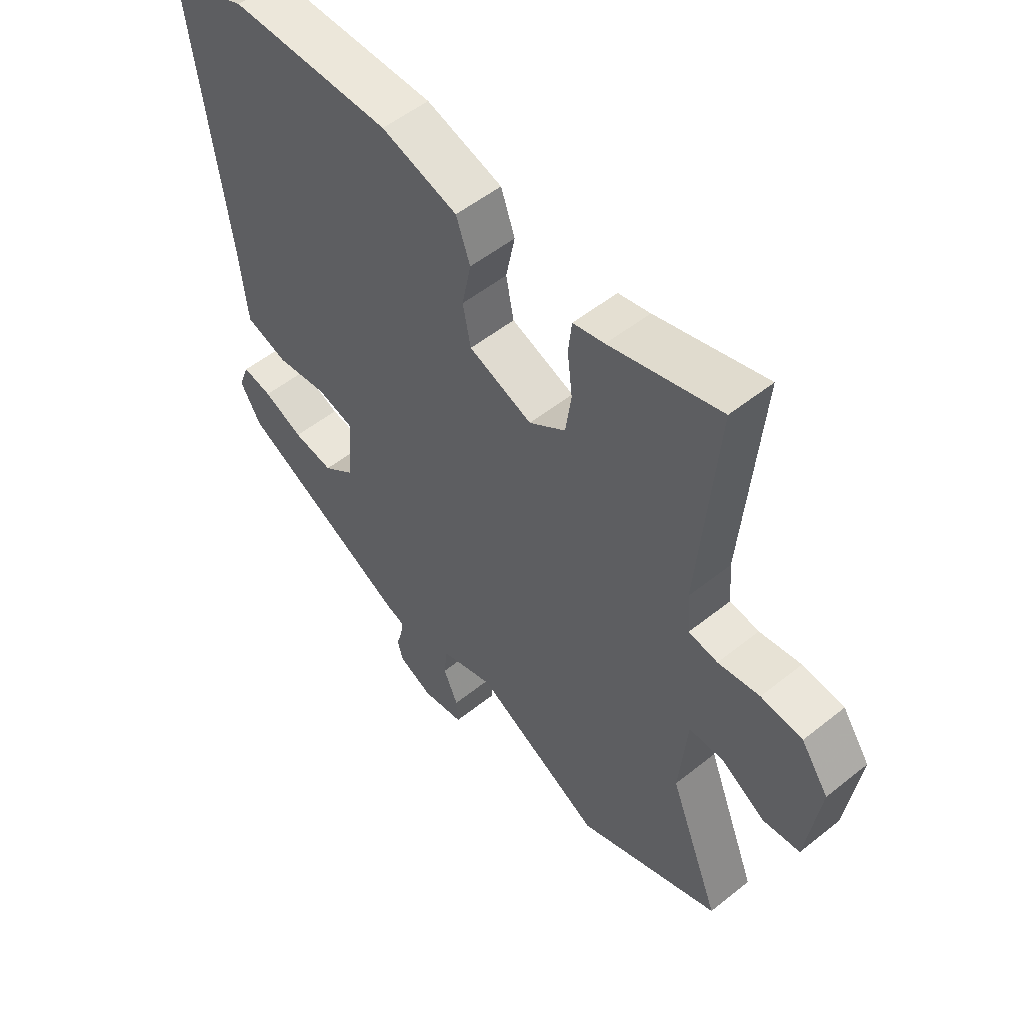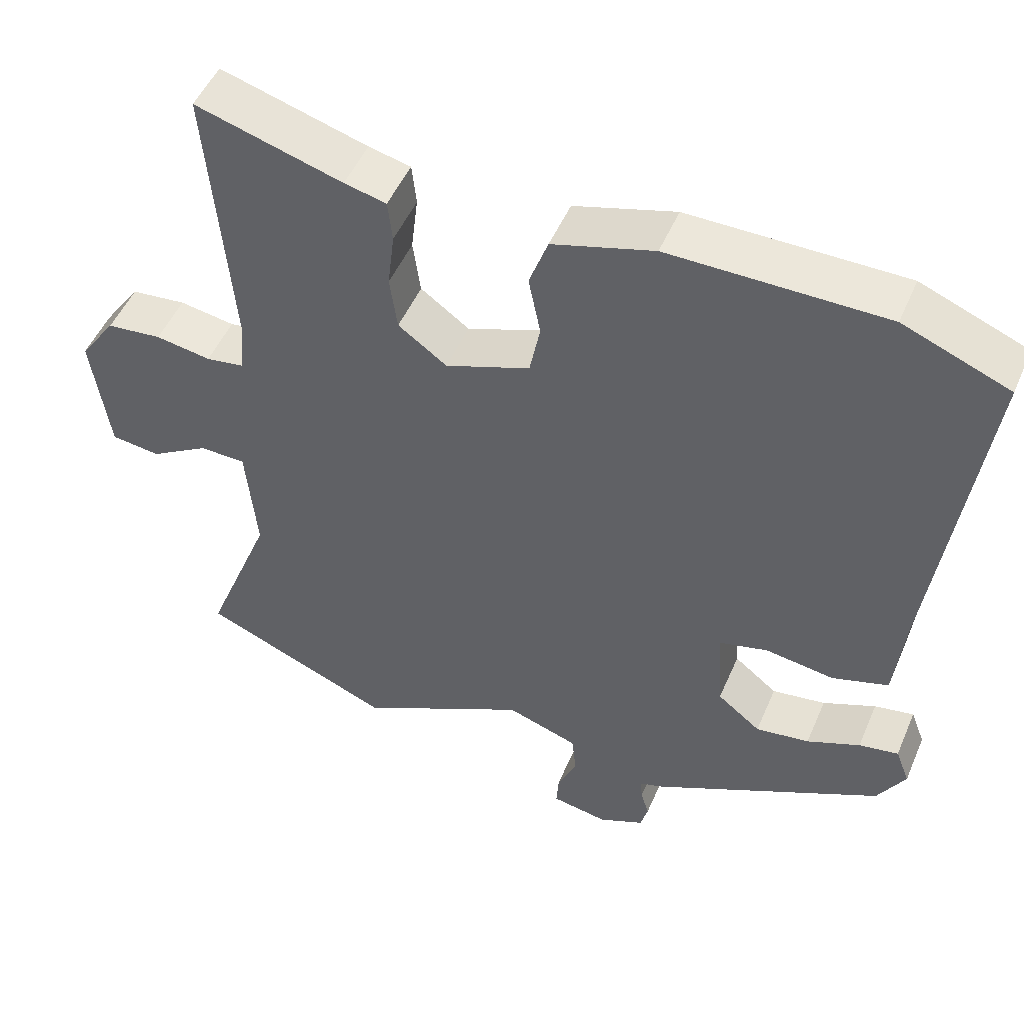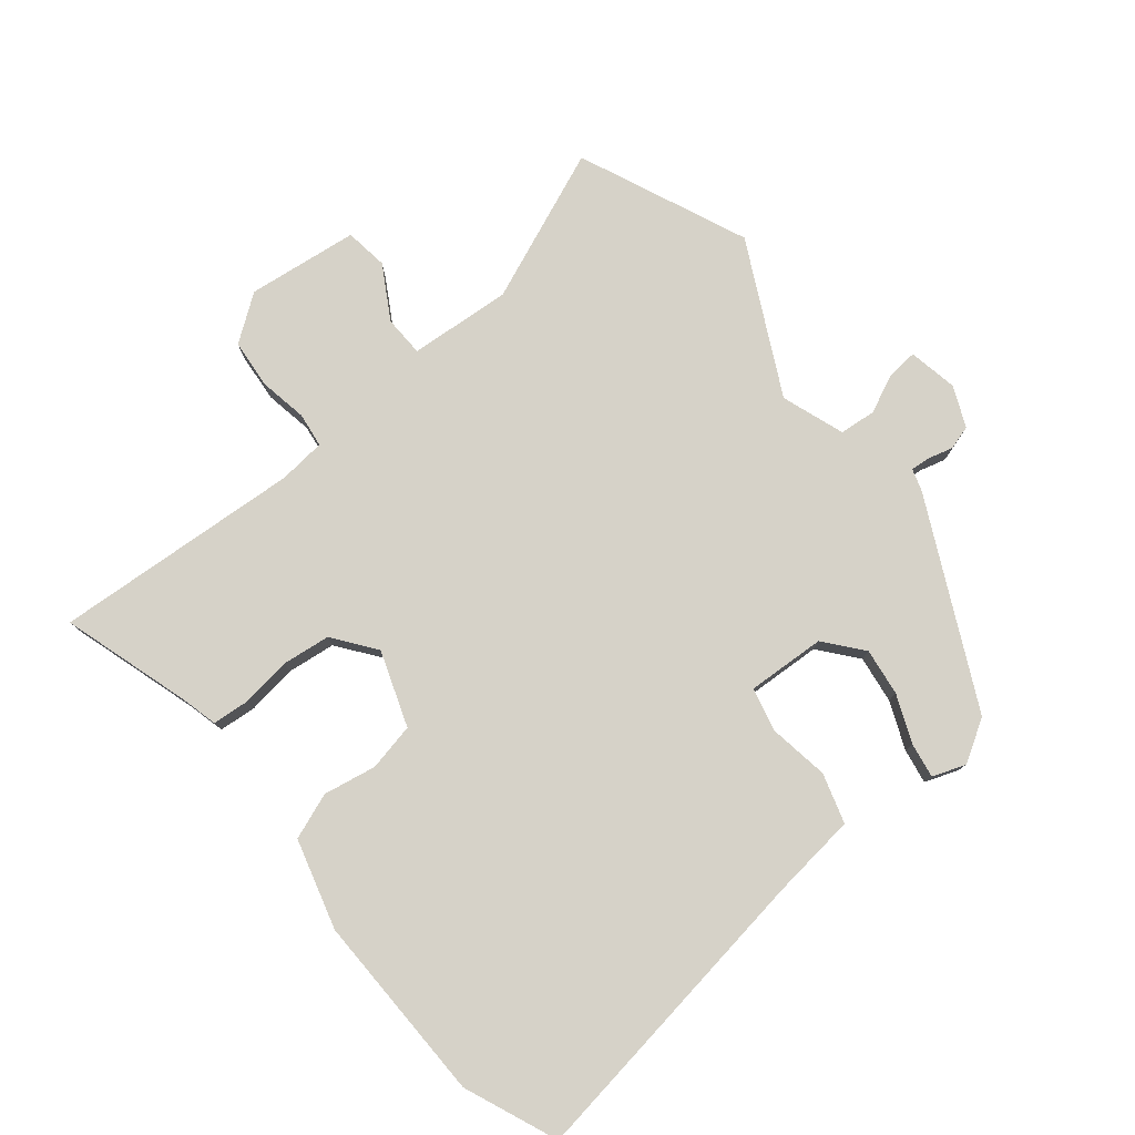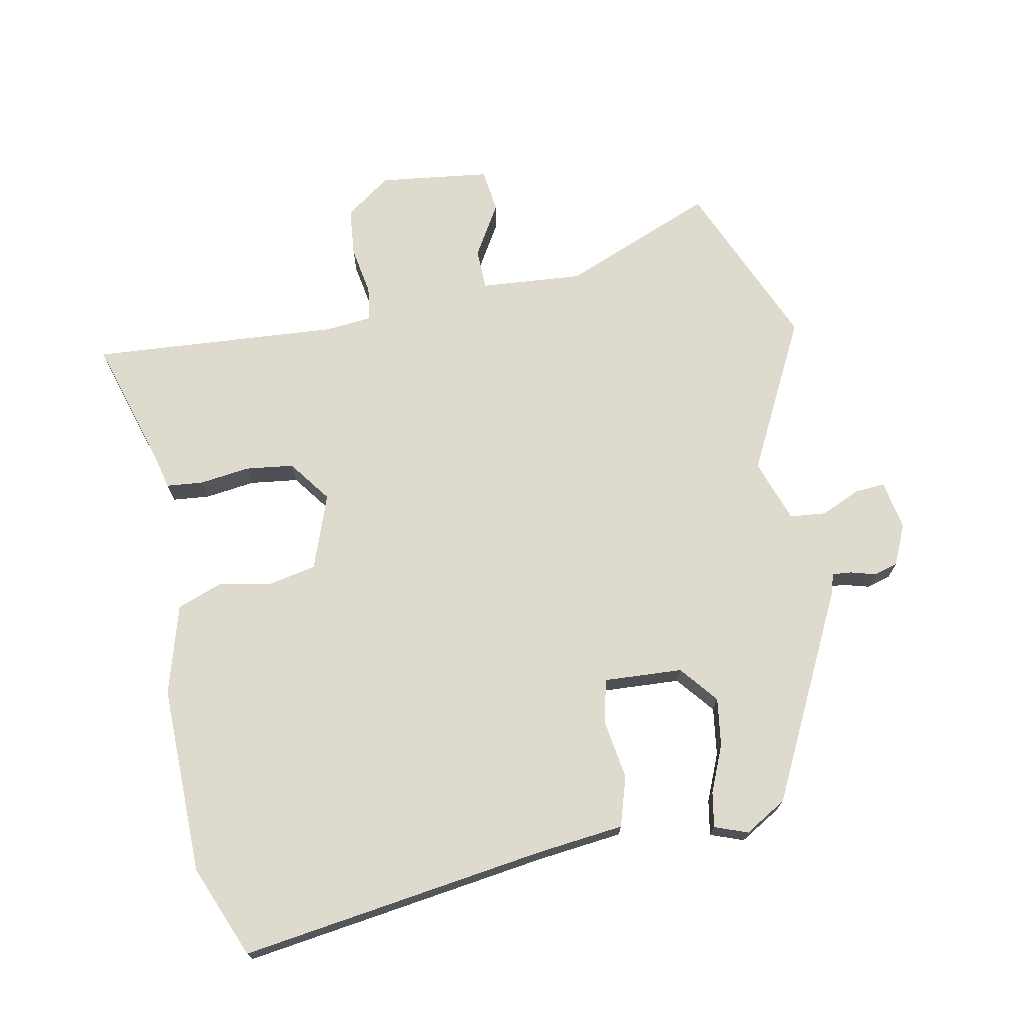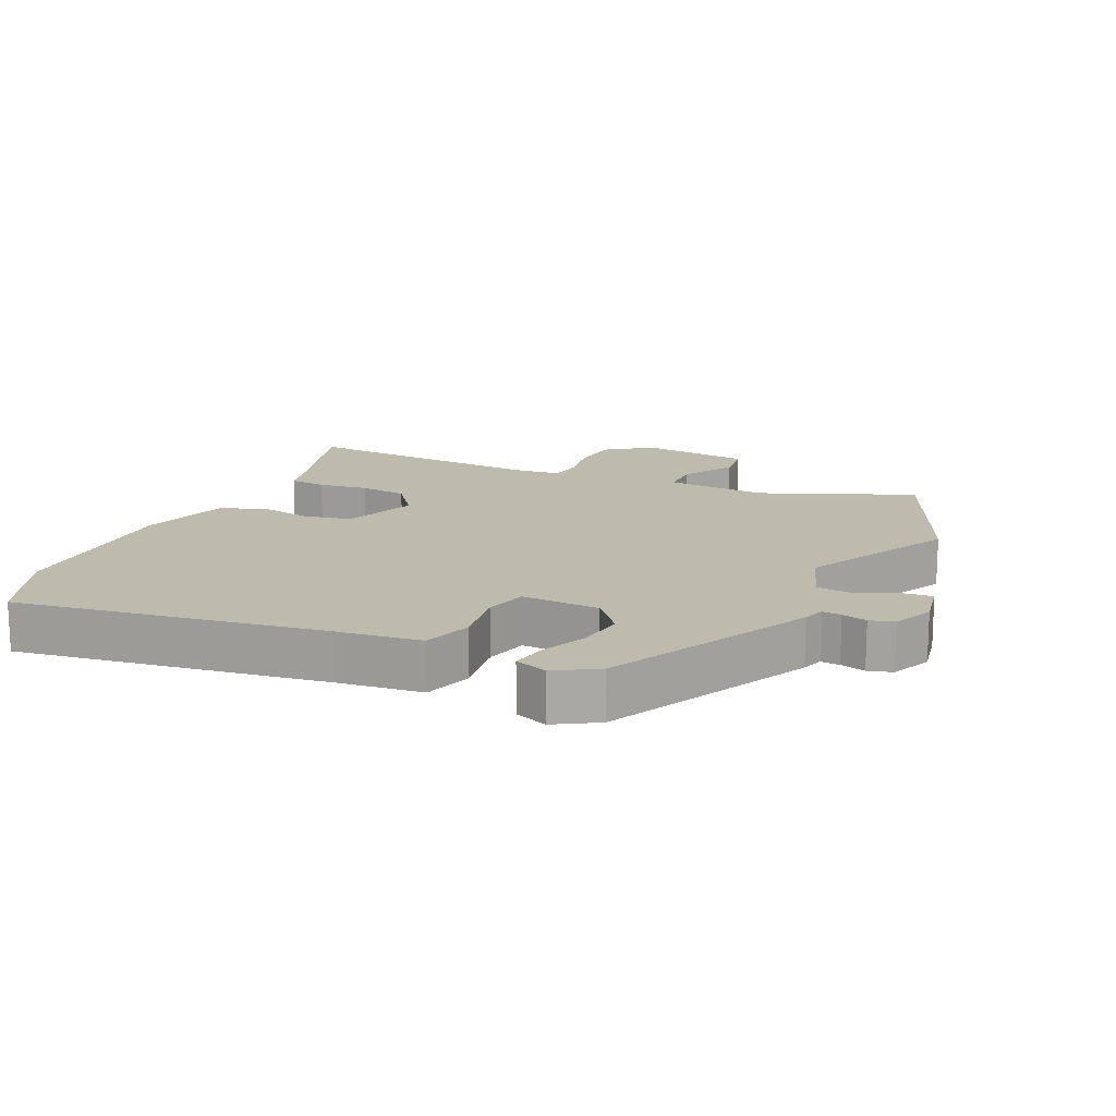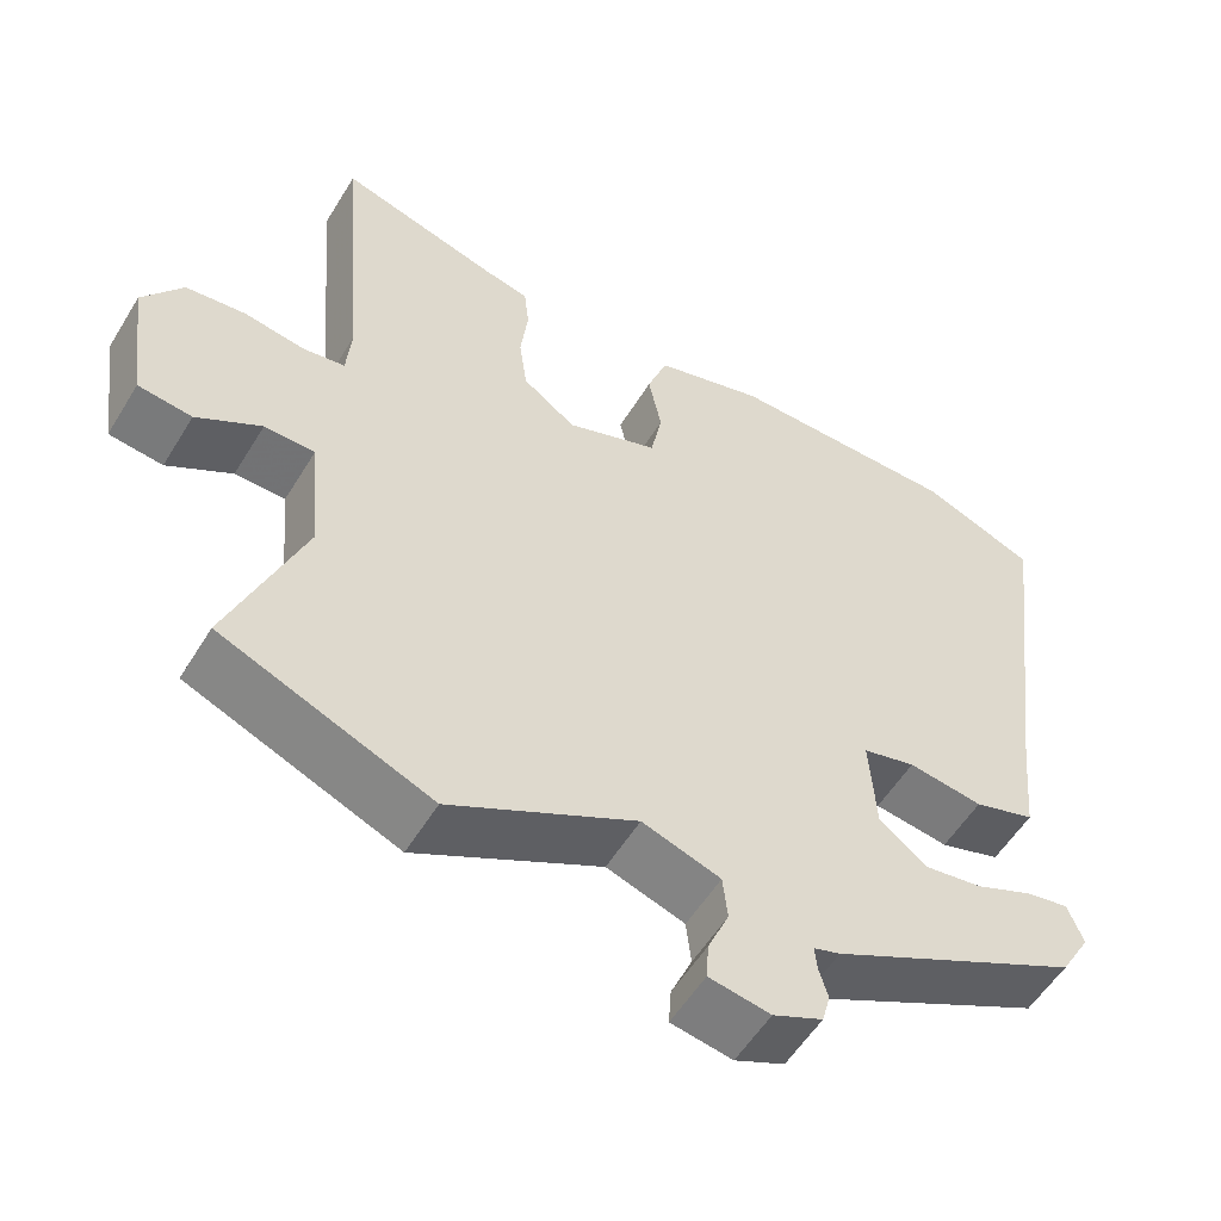
<metadata>
{"format":"obj","ext":"obj","renderer":"f3d","projection":"perspective","resolution":1024,"background":"white","views":[{"elev":53.4,"azim":-130.5,"up":"+Z"},{"elev":50.3,"azim":22.9,"up":"+Z"},{"elev":78.2,"azim":50.0,"up":"+Y"},{"elev":71.3,"azim":78.3,"up":"+Y"},{"elev":15.4,"azim":113.9,"up":"+Y"},{"elev":-55.3,"azim":-31.0,"up":"+Z"}]}
</metadata>
<code>
v -0.489 0.07 0.562
v -0.293 0.07 0.505
v -0.237 0.07 0.492
v -0.231 0.07 0.436
v -0.24 0.07 0.36
v -0.23 0.07 0.287
v -0.165 0.07 0.24
v -0.052 0.07 0.282
v -0.038 0.07 0.354
v -0.054 0.07 0.434
v -0.029 0.07 0.504
v 0.106 0.07 0.544
v 0.392 0.07 0.543
v 0.533 0.07 0.487
v 0.472 0.07 0.019
v 0.459 0.07 -0.111
v 0.384 0.07 -0.135
v 0.292 0.07 -0.122
v 0.227 0.07 -0.139
v 0.235 0.07 -0.258
v 0.293 0.07 -0.304
v 0.365 0.07 -0.293
v 0.436 0.07 -0.262
v 0.489 0.07 -0.252
v 0.508 0.07 -0.302
v 0.471 0.07 -0.366
v 0.163 0.07 -0.524
v 0.13 0.07 -0.535
v 0.133 0.07 -0.564
v 0.144 0.07 -0.602
v 0.134 0.07 -0.639
v 0.073 0.07 -0.667
v -0.002 0.07 -0.654
v 0.001 0.07 -0.608
v 0.027 0.07 -0.548
v 0.021 0.07 -0.493
v -0.075 0.07 -0.461
v -0.303 0.07 -0.581
v -0.56 0.07 -0.475
v -0.469 0.07 -0.243
v -0.483 0.07 -0.088
v -0.545 0.07 -0.087
v -0.624 0.07 -0.135
v -0.69 0.07 -0.127
v -0.713 0.07 0.041
v -0.664 0.07 0.111
v -0.59 0.07 0.119
v -0.516 0.07 0.107
v -0.464 0.07 0.115
v -0.458 0.07 0.186
v -0.489 0 0.562
v -0.293 0 0.505
v -0.237 0 0.492
v -0.231 0 0.436
v -0.24 0 0.36
v -0.23 0 0.287
v -0.165 0 0.24
v -0.052 0 0.282
v -0.038 0 0.354
v -0.054 0 0.434
v -0.029 0 0.504
v 0.106 0 0.544
v 0.392 0 0.543
v 0.533 0 0.487
v 0.472 0 0.019
v 0.459 0 -0.111
v 0.384 0 -0.135
v 0.292 0 -0.122
v 0.227 0 -0.139
v 0.235 0 -0.258
v 0.293 0 -0.304
v 0.365 0 -0.293
v 0.436 0 -0.262
v 0.489 0 -0.252
v 0.508 0 -0.302
v 0.471 0 -0.366
v 0.163 0 -0.524
v 0.13 0 -0.535
v 0.133 0 -0.564
v 0.144 0 -0.602
v 0.134 0 -0.639
v 0.073 0 -0.667
v -0.002 0 -0.654
v 0.001 0 -0.608
v 0.027 0 -0.548
v 0.021 0 -0.493
v -0.075 0 -0.461
v -0.303 0 -0.581
v -0.56 0 -0.475
v -0.469 0 -0.243
v -0.483 0 -0.088
v -0.545 0 -0.087
v -0.624 0 -0.135
v -0.69 0 -0.127
v -0.713 0 0.041
v -0.664 0 0.111
v -0.59 0 0.119
v -0.516 0 0.107
v -0.464 0 0.115
v -0.458 0 0.186
f 45 46 47 48
f 45 48 49
f 42 43 44 45
f 41 42 45 49
f 40 41 49
f 37 38 39 40
f 36 37 40 49
f 32 33 34 35
f 32 35 36
f 29 30 31 32
f 28 29 32 36
f 22 23 24 25
f 21 22 25 26
f 15 16 17 18
f 15 18 19
f 14 15 19
f 13 14 19
f 12 13 19
f 9 10 11 12
f 8 9 12 19
f 7 8 19 20
f 2 3 4 5
f 50 1 2 5
f 50 5 6
f 21 26 27 28
f 20 21 28 36
f 20 36 49 50
f 6 7 20 50
f 98 97 96 95
f 99 98 95
f 95 94 93 92
f 99 95 92 91
f 99 91 90
f 90 89 88 87
f 99 90 87 86
f 85 84 83 82
f 86 85 82
f 82 81 80 79
f 86 82 79 78
f 75 74 73 72
f 76 75 72 71
f 68 67 66 65
f 69 68 65
f 69 65 64
f 69 64 63
f 69 63 62
f 62 61 60 59
f 69 62 59 58
f 70 69 58 57
f 55 54 53 52
f 55 52 51 100
f 56 55 100
f 78 77 76 71
f 86 78 71 70
f 100 99 86 70
f 100 70 57 56
f 1 51 52 2
f 2 52 53 3
f 3 53 54 4
f 4 54 55 5
f 5 55 56 6
f 6 56 57 7
f 7 57 58 8
f 8 58 59 9
f 9 59 60 10
f 10 60 61 11
f 11 61 62 12
f 12 62 63 13
f 13 63 64 14
f 14 64 65 15
f 15 65 66 16
f 16 66 67 17
f 17 67 68 18
f 18 68 69 19
f 19 69 70 20
f 20 70 71 21
f 21 71 72 22
f 22 72 73 23
f 23 73 74 24
f 24 74 75 25
f 25 75 76 26
f 26 76 77 27
f 27 77 78 28
f 28 78 79 29
f 29 79 80 30
f 30 80 81 31
f 31 81 82 32
f 32 82 83 33
f 33 83 84 34
f 34 84 85 35
f 35 85 86 36
f 36 86 87 37
f 37 87 88 38
f 38 88 89 39
f 39 89 90 40
f 40 90 91 41
f 41 91 92 42
f 42 92 93 43
f 43 93 94 44
f 44 94 95 45
f 45 95 96 46
f 46 96 97 47
f 47 97 98 48
f 48 98 99 49
f 49 99 100 50
f 50 100 51 1

</code>
